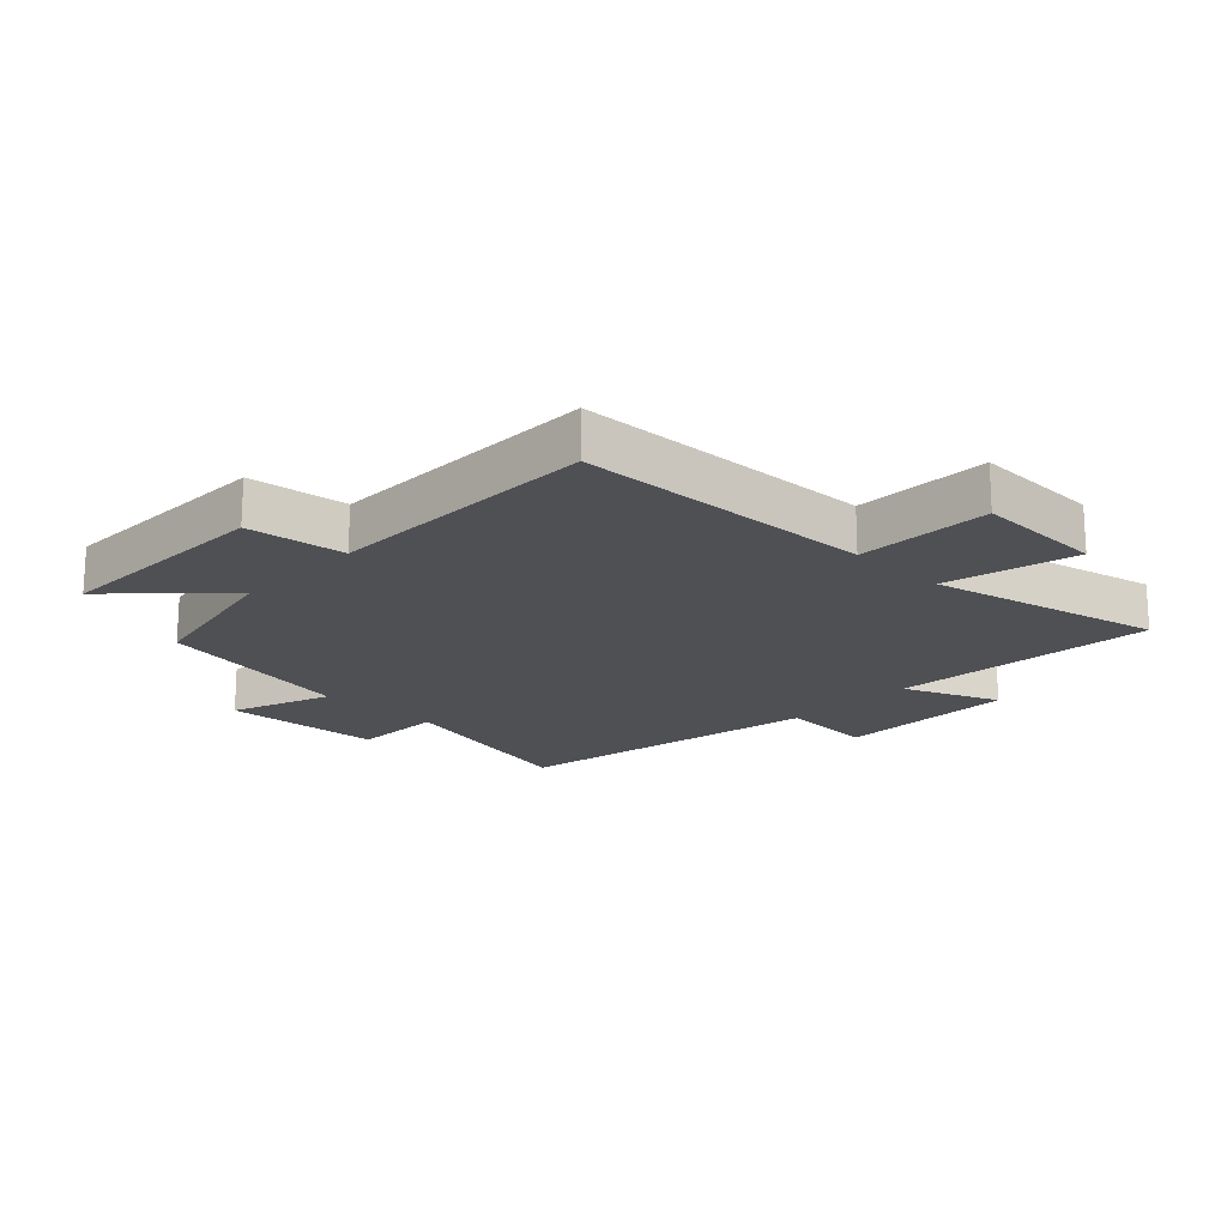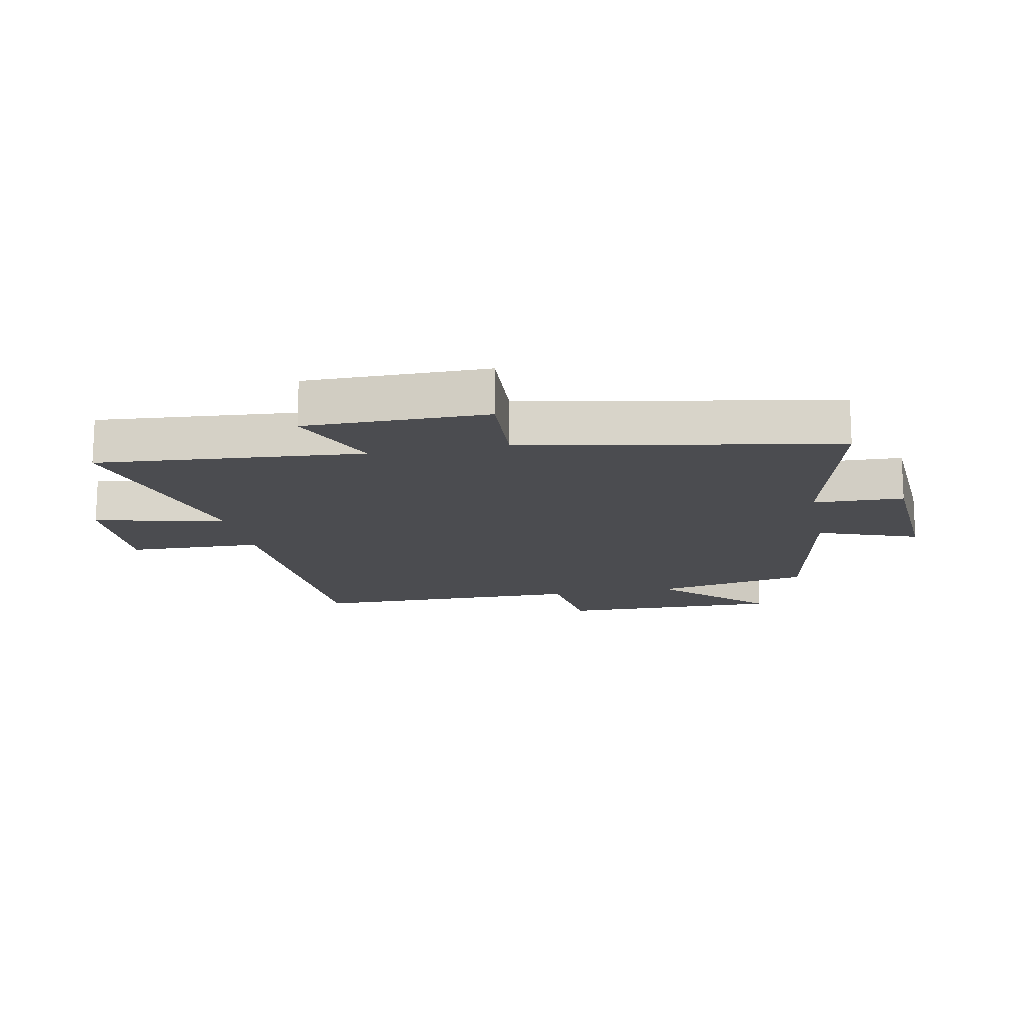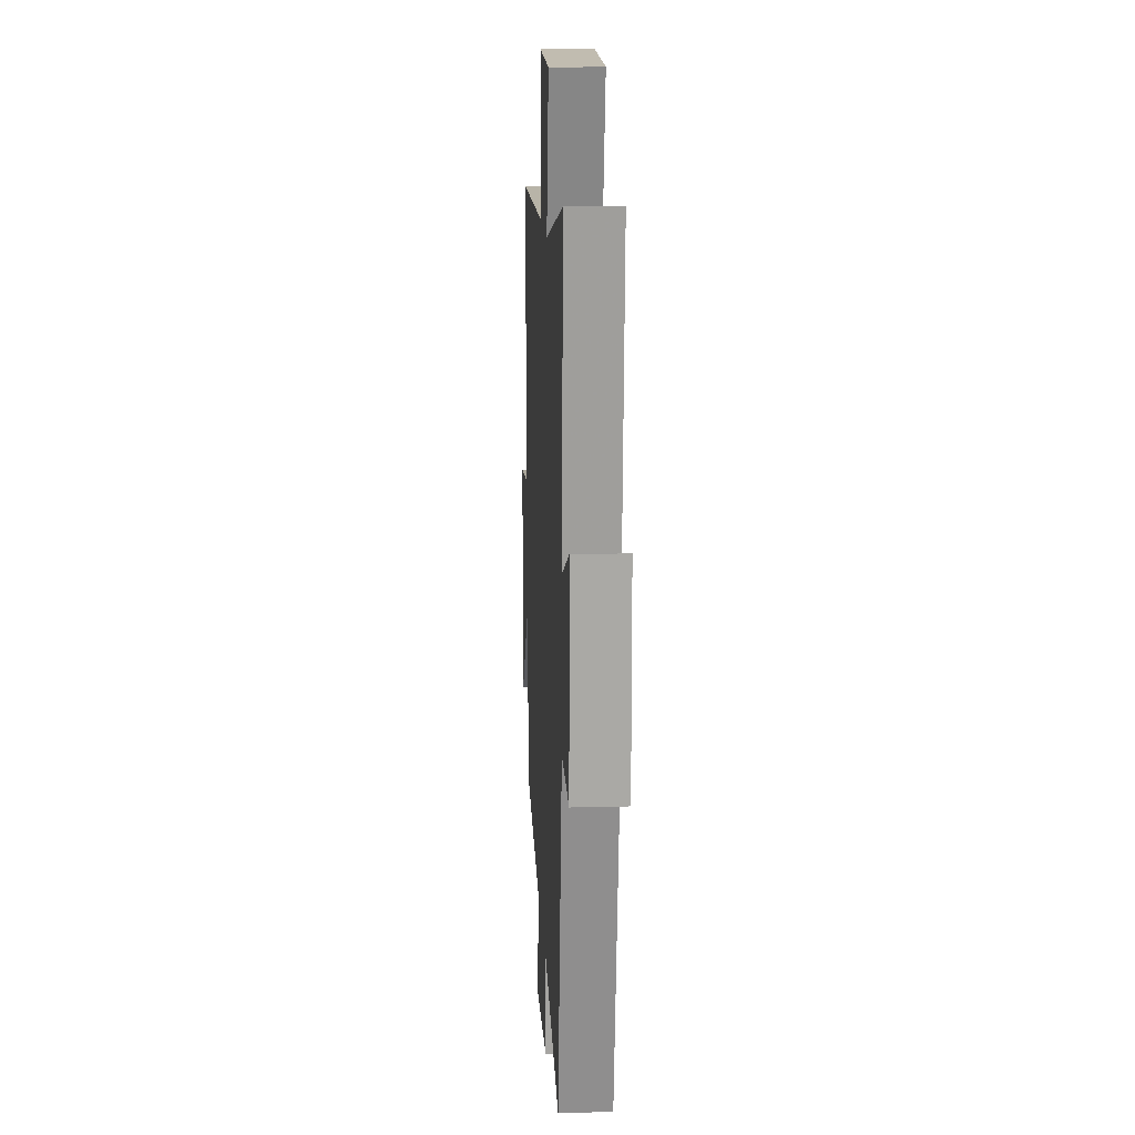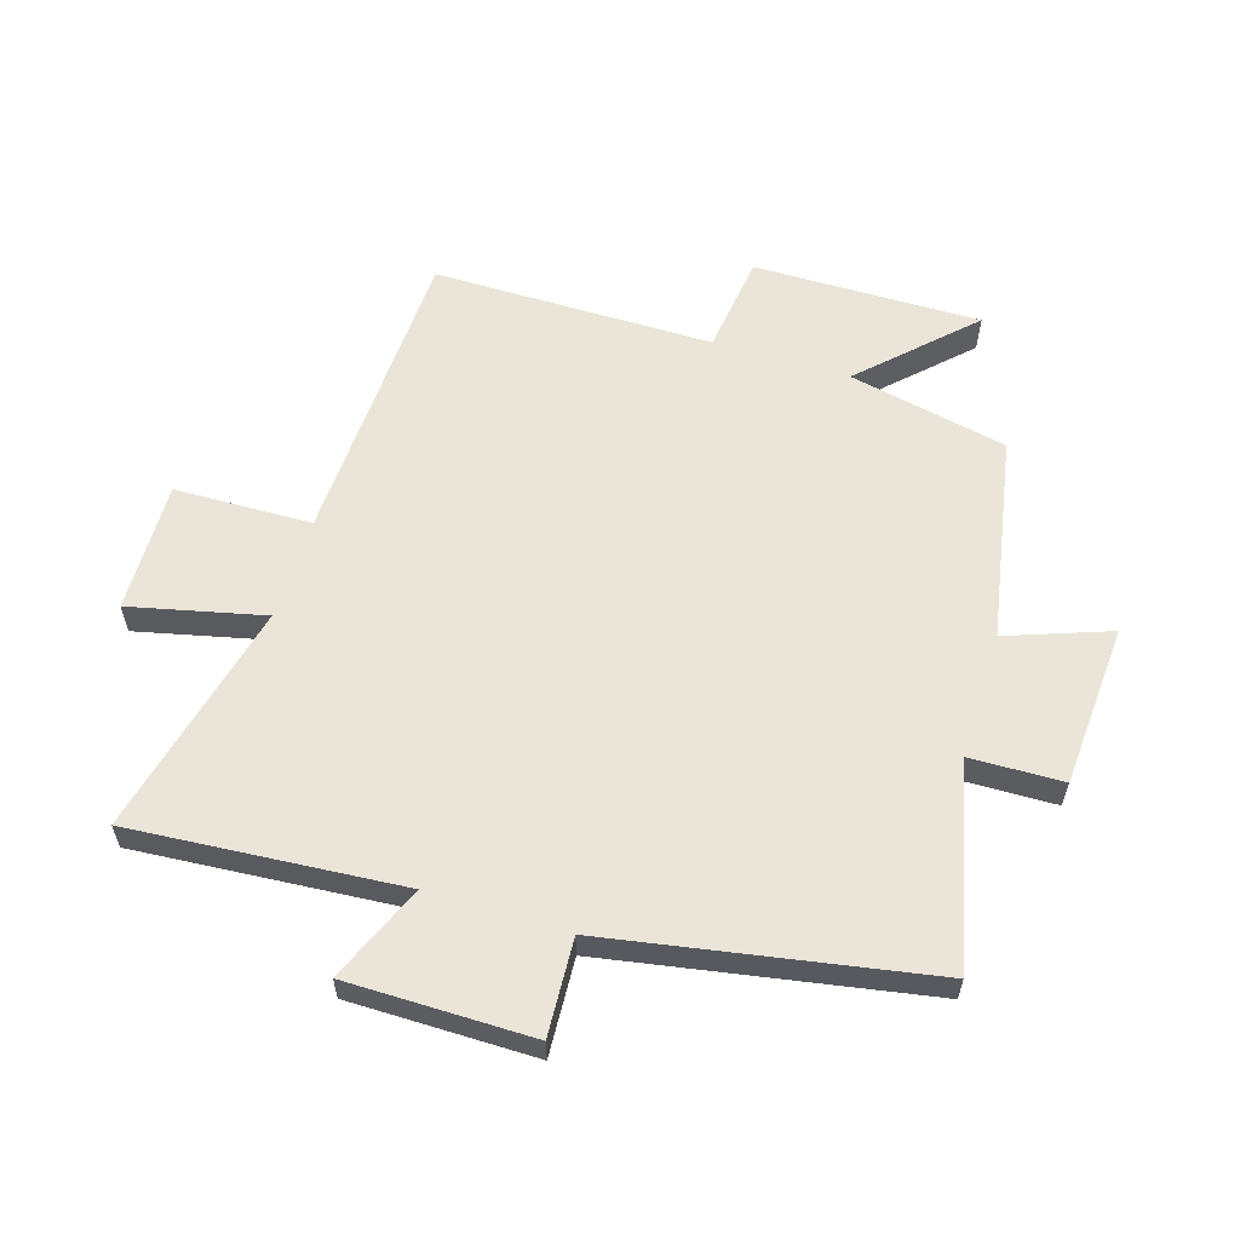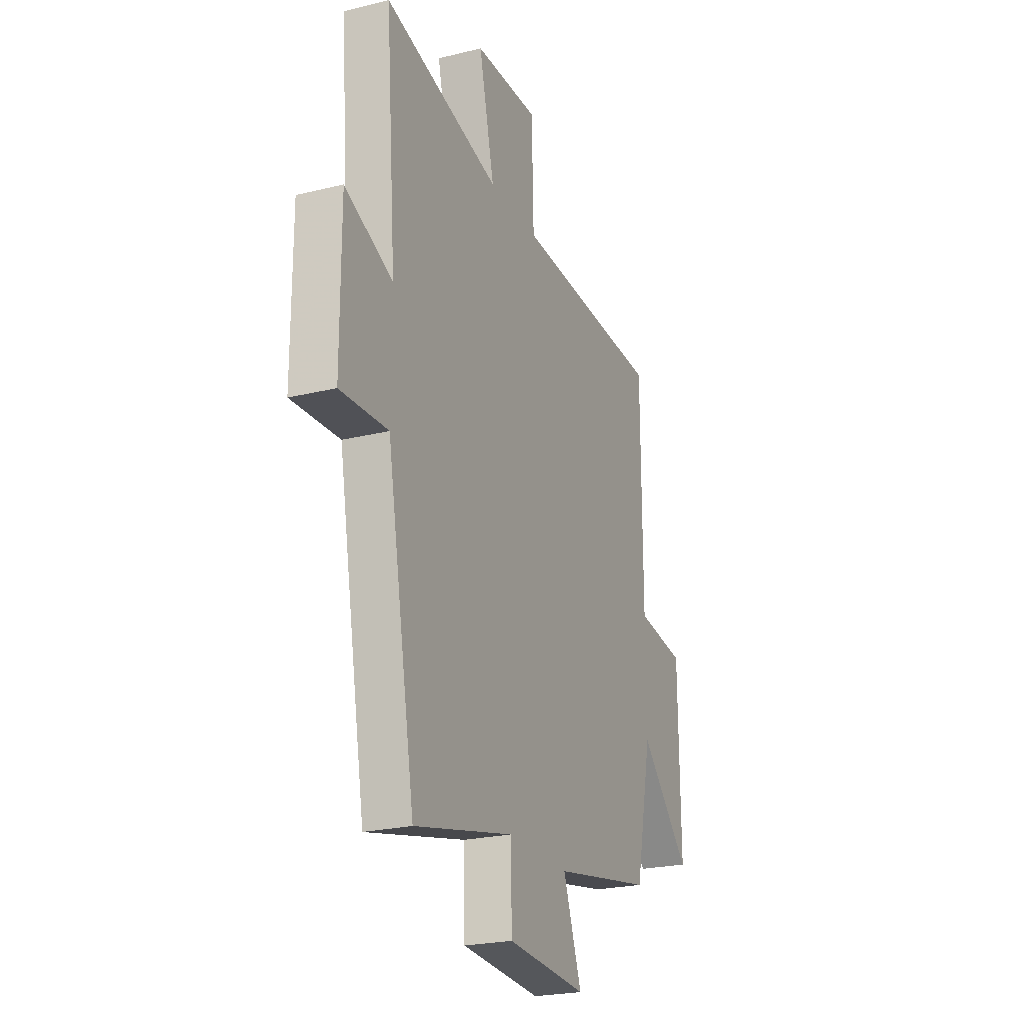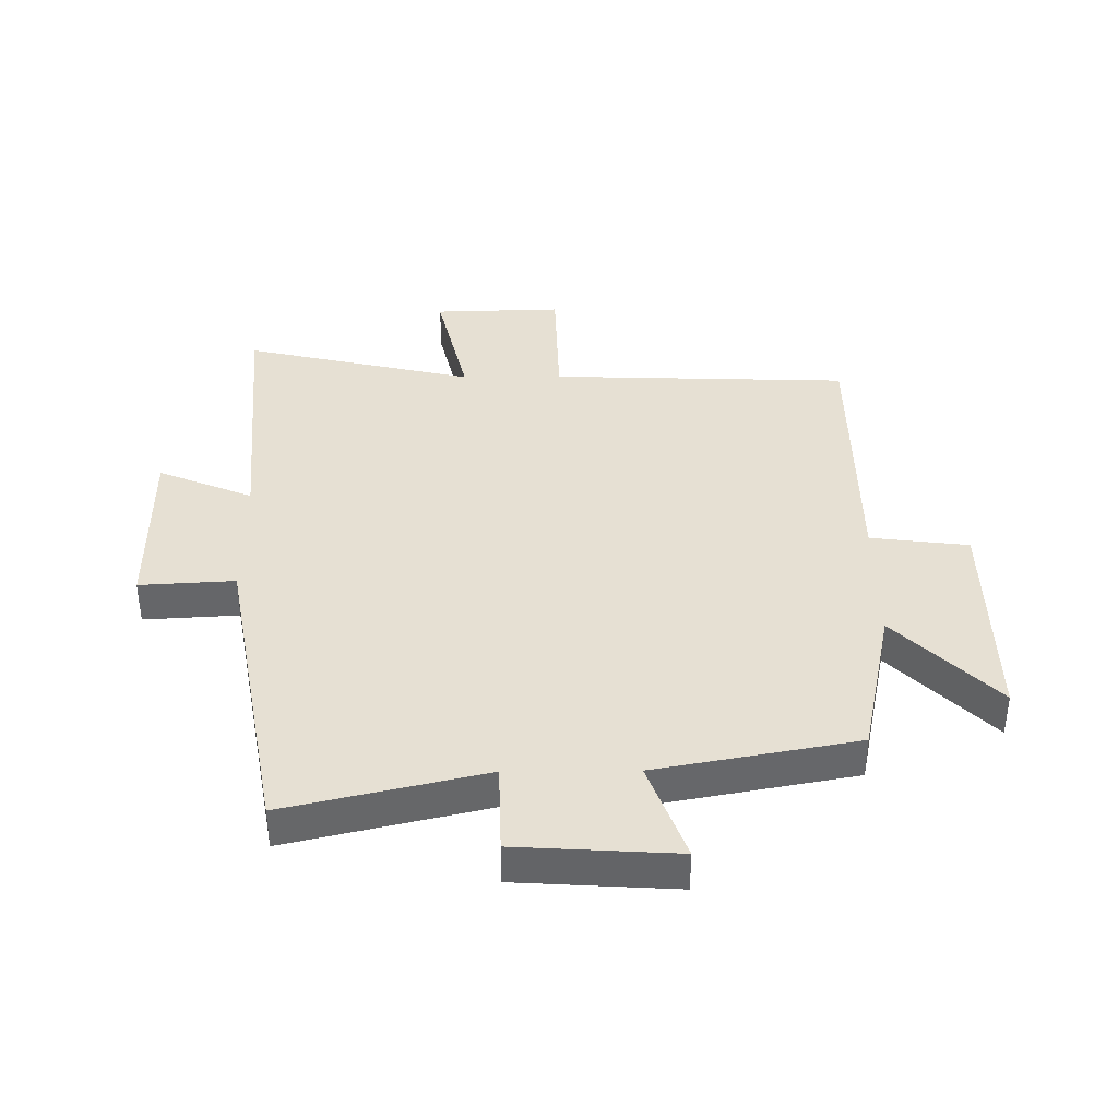
<metadata>
{"format":"obj","ext":"obj","renderer":"f3d","projection":"perspective","resolution":1024,"background":"white","views":[{"elev":-18.9,"azim":-44.0,"up":"+Y"},{"elev":-15.2,"azim":101.1,"up":"+Y"},{"elev":15.0,"azim":86.8,"up":"+Z"},{"elev":59.1,"azim":107.3,"up":"+Y"},{"elev":-23.7,"azim":112.4,"up":"+Z"},{"elev":38.4,"azim":179.5,"up":"+Y"}]}
</metadata>
<code>
v -0.446 0.07 -0.439
v -0.5 0.07 -0.184
v -0.664 0.07 -0.35
v -0.66 0.07 0.014
v -0.5 0.07 0.034
v -0.499 0.07 0.483
v -0.009 0.07 0.5
v -0.003 0.07 0.72
v 0.207 0.07 0.714
v 0.157 0.07 0.5
v 0.534 0.07 0.588
v 0.5 0.07 0.155
v 0.655 0.07 0.22
v 0.655 0.07 -0.076
v 0.5 0.07 -0.067
v 0.408 0.07 -0.576
v 0.085 0.07 -0.5
v 0.081 0.07 -0.648
v -0.179 0.07 -0.664
v -0.119 0.07 -0.5
v -0.446 0 -0.439
v -0.5 0 -0.184
v -0.664 0 -0.35
v -0.66 0 0.014
v -0.5 0 0.034
v -0.499 0 0.483
v -0.009 0 0.5
v -0.003 0 0.72
v 0.207 0 0.714
v 0.157 0 0.5
v 0.534 0 0.588
v 0.5 0 0.155
v 0.655 0 0.22
v 0.655 0 -0.076
v 0.5 0 -0.067
v 0.408 0 -0.576
v 0.085 0 -0.5
v 0.081 0 -0.648
v -0.179 0 -0.664
v -0.119 0 -0.5
f 17 18 19 20
f 17 20 1 2
f 15 16 17 2
f 12 13 14 15
f 12 15 2
f 10 11 12 2
f 7 8 9 10
f 5 6 7 10
f 5 10 2 3
f 3 4 5
f 40 39 38 37
f 22 21 40 37
f 22 37 36 35
f 35 34 33 32
f 22 35 32
f 22 32 31 30
f 30 29 28 27
f 30 27 26 25
f 23 22 30 25
f 25 24 23
f 1 21 22 2
f 2 22 23 3
f 3 23 24 4
f 4 24 25 5
f 5 25 26 6
f 6 26 27 7
f 7 27 28 8
f 8 28 29 9
f 9 29 30 10
f 10 30 31 11
f 11 31 32 12
f 12 32 33 13
f 13 33 34 14
f 14 34 35 15
f 15 35 36 16
f 16 36 37 17
f 17 37 38 18
f 18 38 39 19
f 19 39 40 20
f 20 40 21 1

</code>
